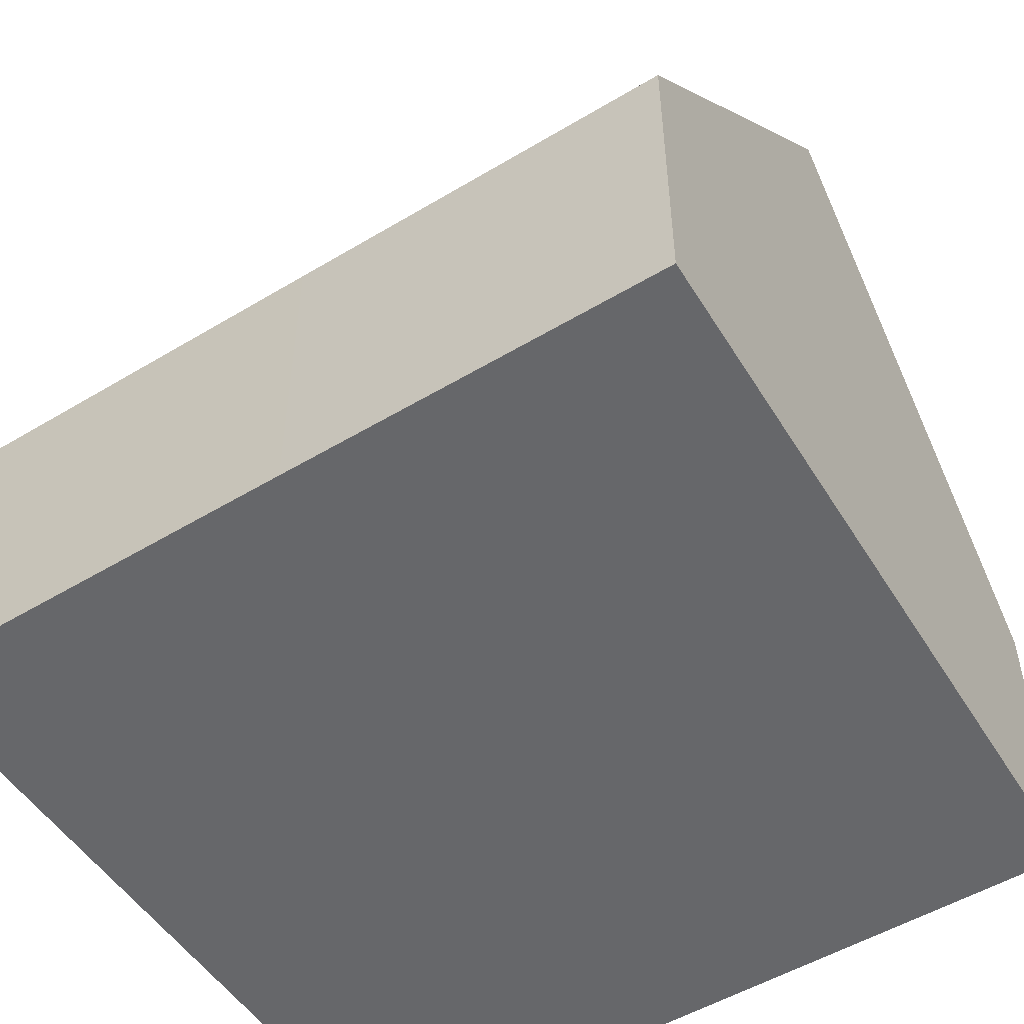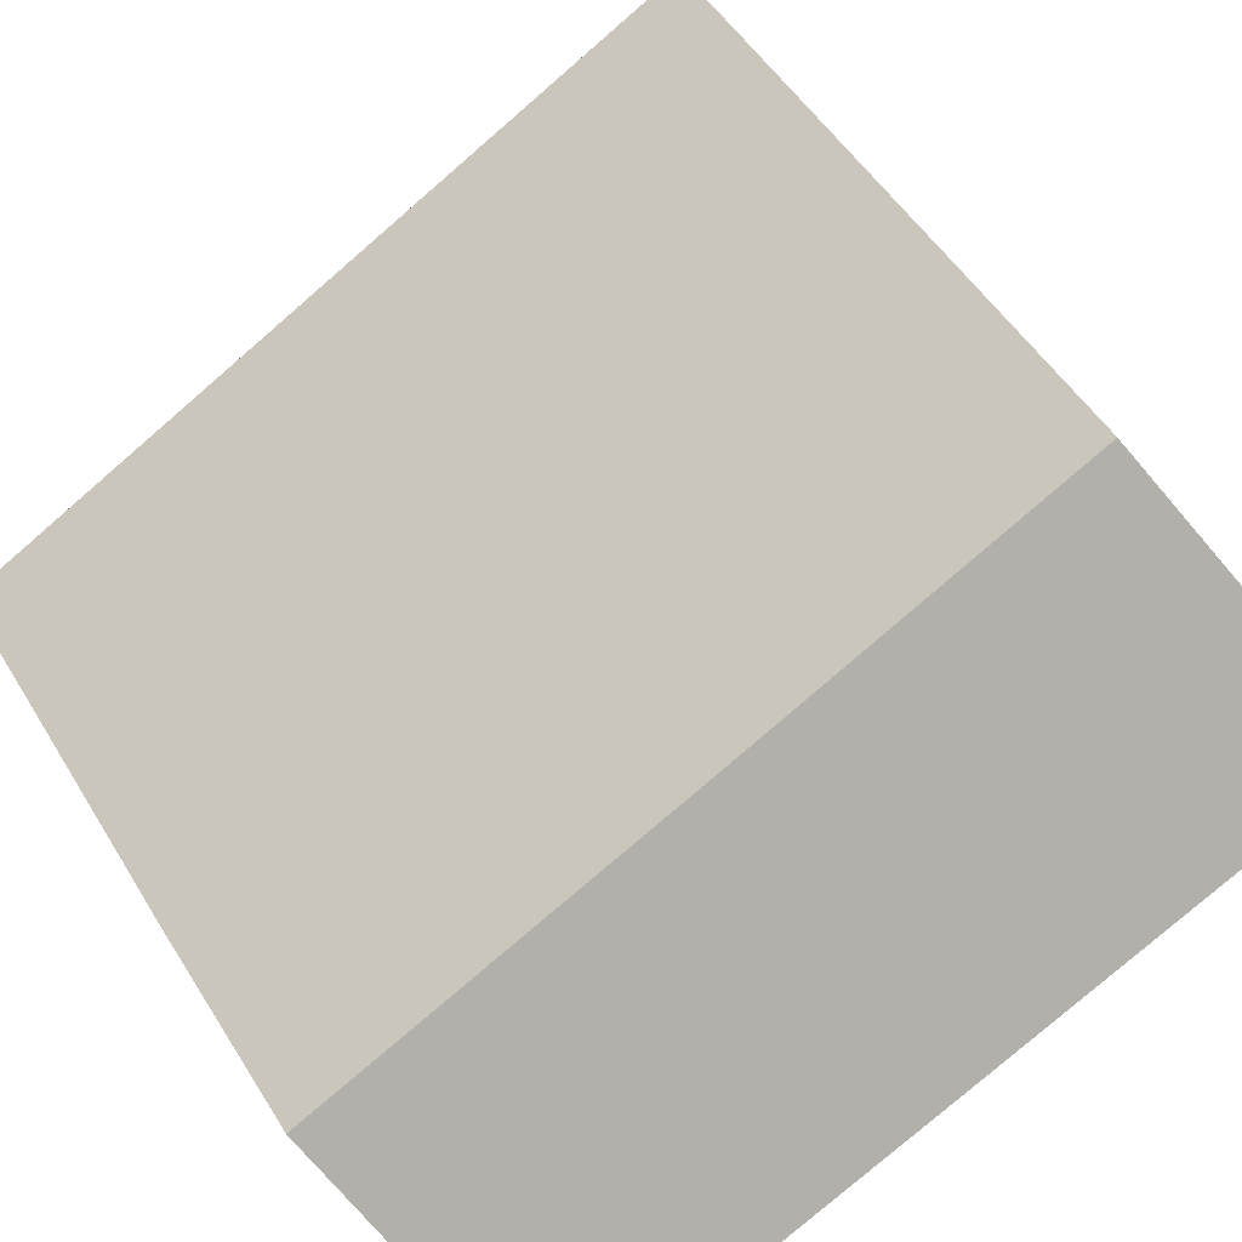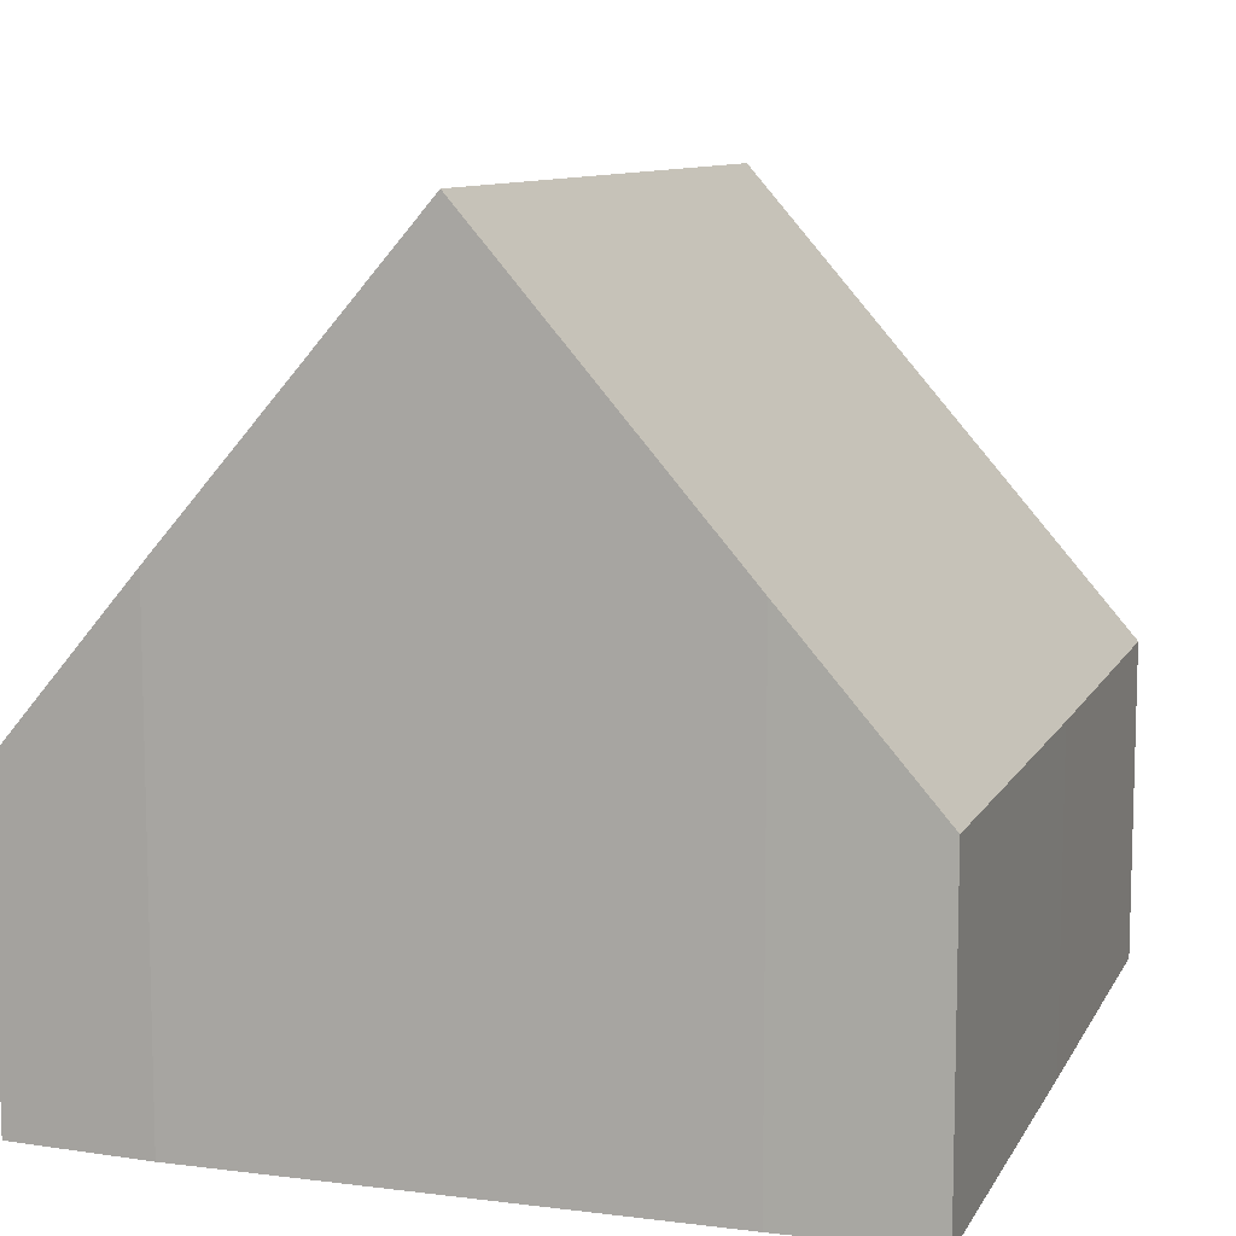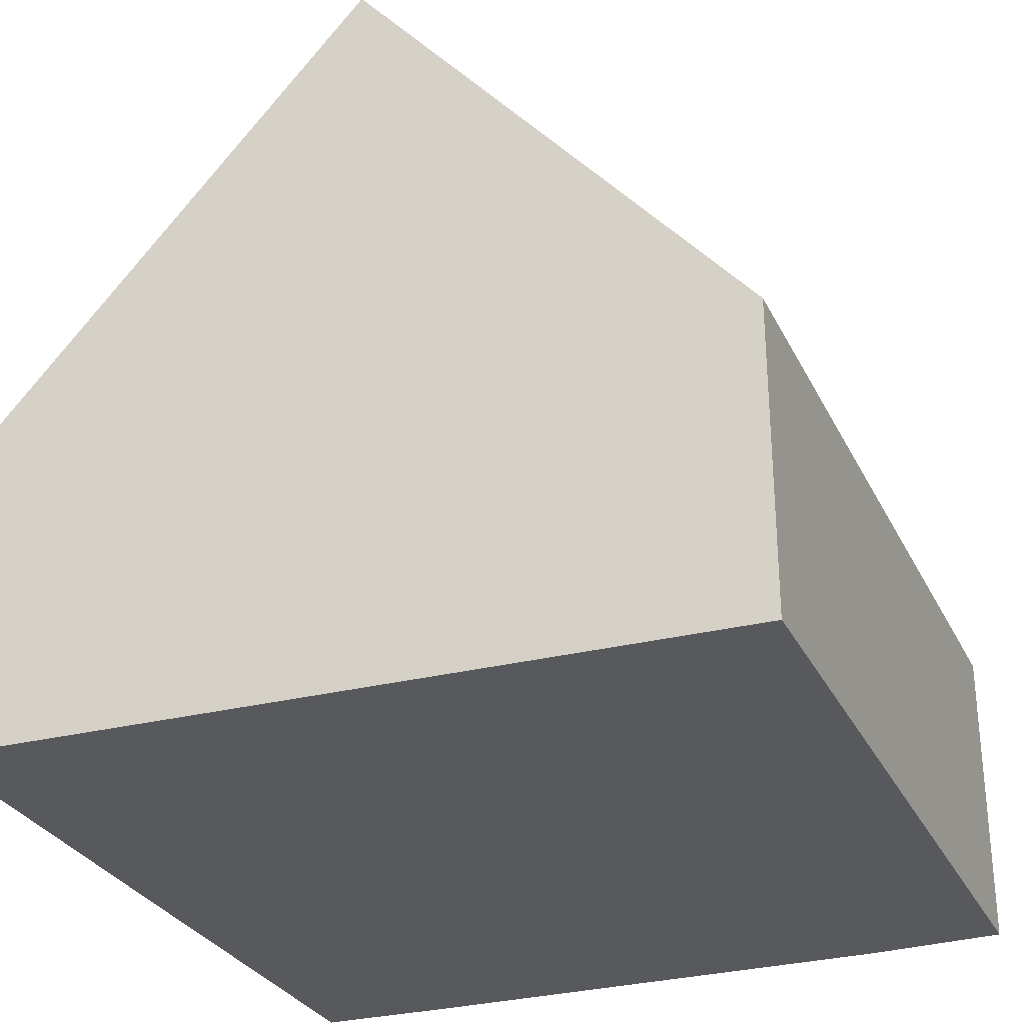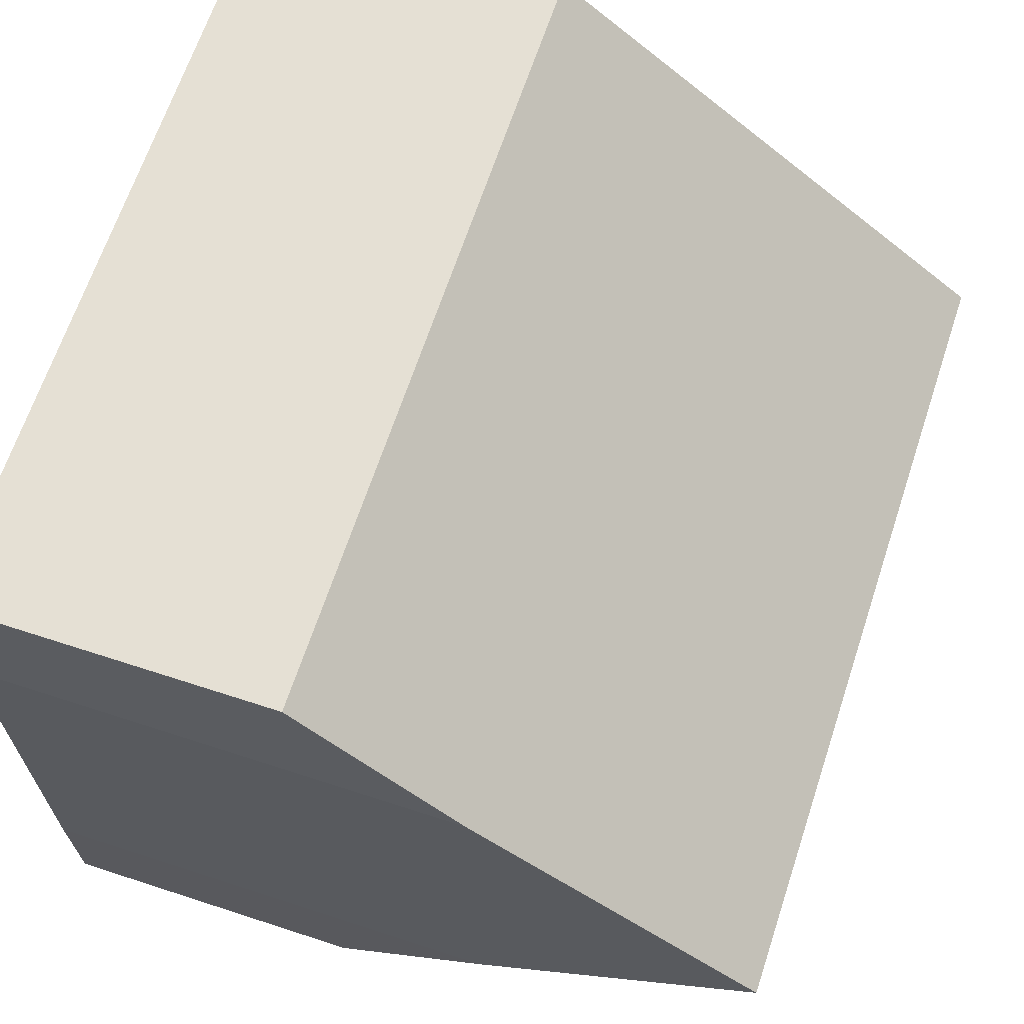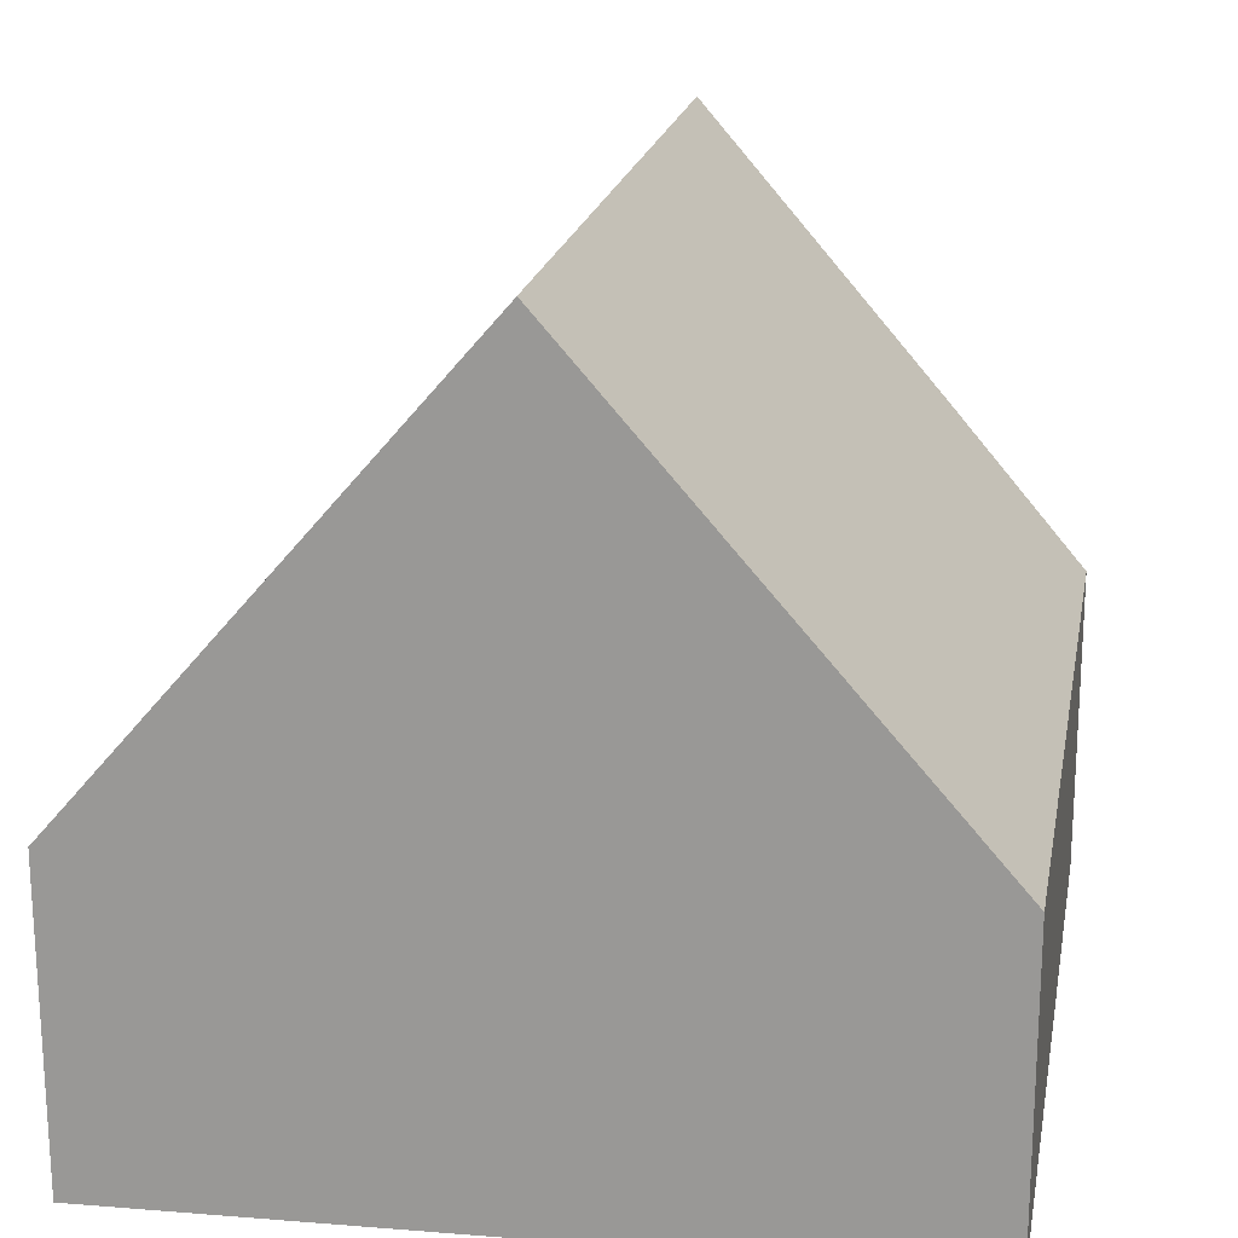
<metadata>
{"format":"obj","ext":"obj","renderer":"f3d","projection":"perspective","resolution":1024,"background":"white","views":[{"elev":-52.1,"azim":-145.9,"up":"+Y"},{"elev":-77.6,"azim":-139.2,"up":"+Z"},{"elev":9.8,"azim":109.5,"up":"+Y"},{"elev":-29.5,"azim":-66.6,"up":"+Y"},{"elev":64.4,"azim":108.3,"up":"+Z"},{"elev":19.8,"azim":-78.4,"up":"+Y"}]}
</metadata>
<code>
v  0.23 8.033 4.084
v  4.109 3.286 -0.089
v  0 3.297 2.019e-16
v  8.513 3.291 -0.17
v  8.665 8.033 3.92
v  8.586 5.02 1.321
v  8.707 3.296 8.009
v  0.46 3.277 8.185
v  8.744 5.004 6.533
v  8.586 -8.089e-17 1.321
v  8.513 1.041e-17 -0.17
v  8.665 -2.4e-16 3.92
v  8.744 -4e-16 6.533
v  8.707 -4.904e-16 8.009
v  4.109 5.45e-18 -0.089
v  0 0 0
v  0.23 -2.501e-16 4.084
v  0.46 -5.012e-16 8.185
g defaultobject
f 1 2 3
f 2 1 4
f 4 1 5
f 4 5 6
f 7 1 8
f 1 7 5
f 5 7 9
f 10 4 6
f 4 10 11
f 9 6 5
f 6 9 10
f 10 9 12
f 12 9 13
f 7 13 9
f 13 7 14
f 11 2 4
f 2 11 15
f 2 15 3
f 3 15 16
f 16 1 3
f 1 16 8
f 8 16 17
f 8 17 18
f 8 14 7
f 14 8 18
f 15 17 16
f 17 15 18
f 18 15 11
f 18 11 14
f 14 11 10
f 14 10 12
f 14 12 13

</code>
